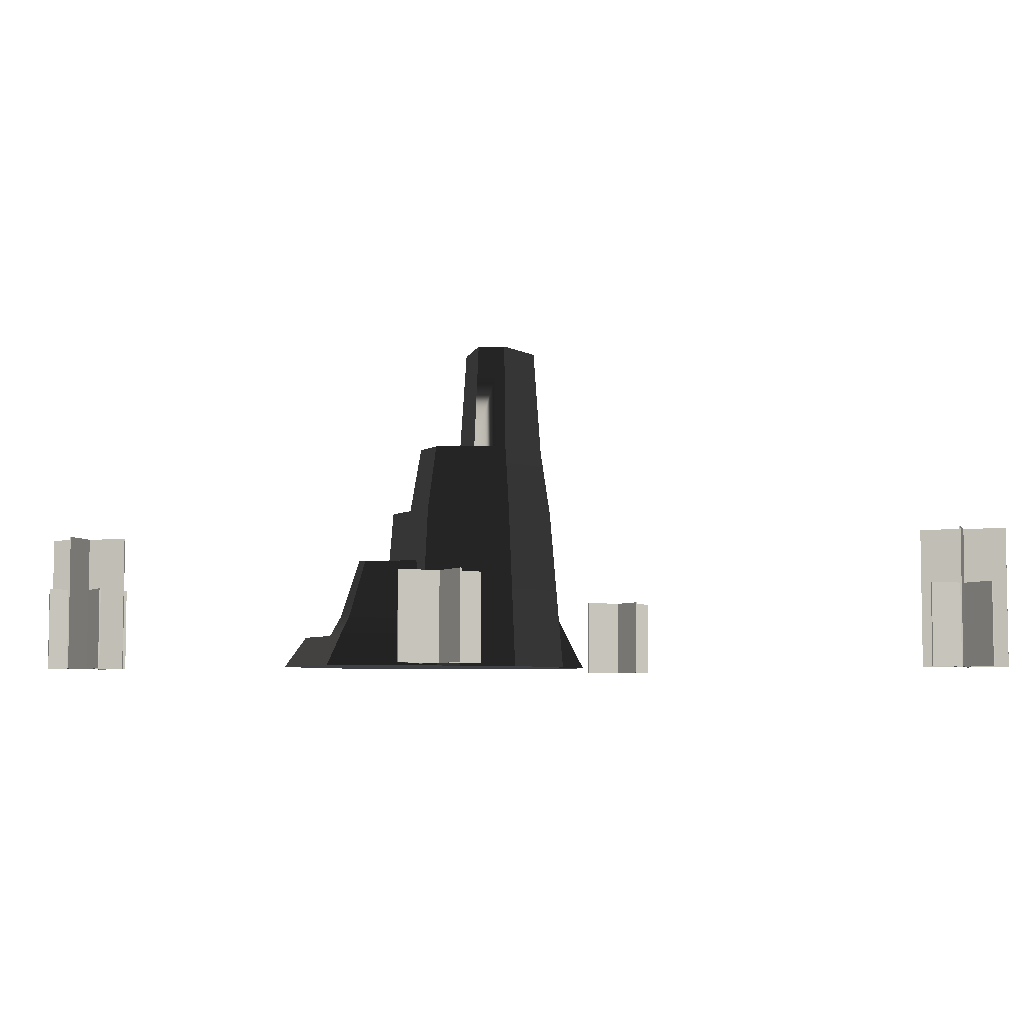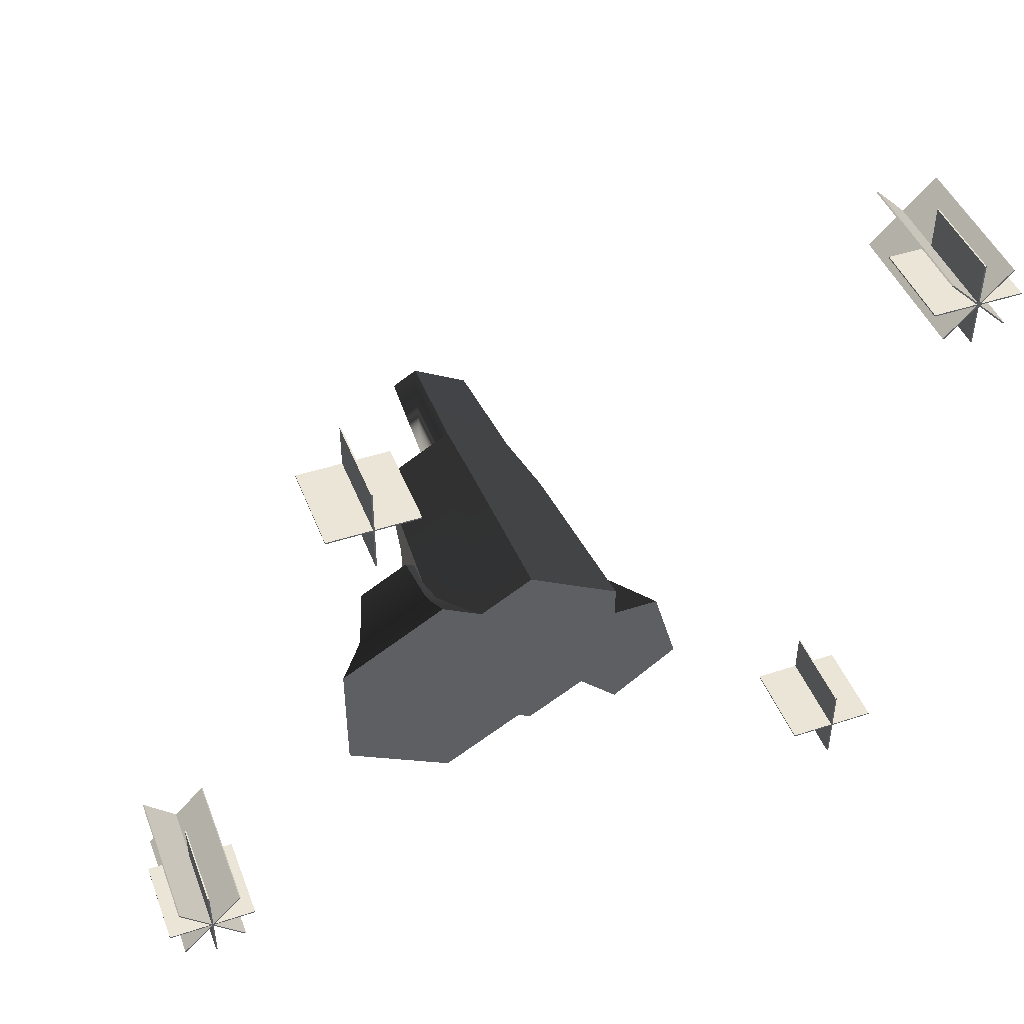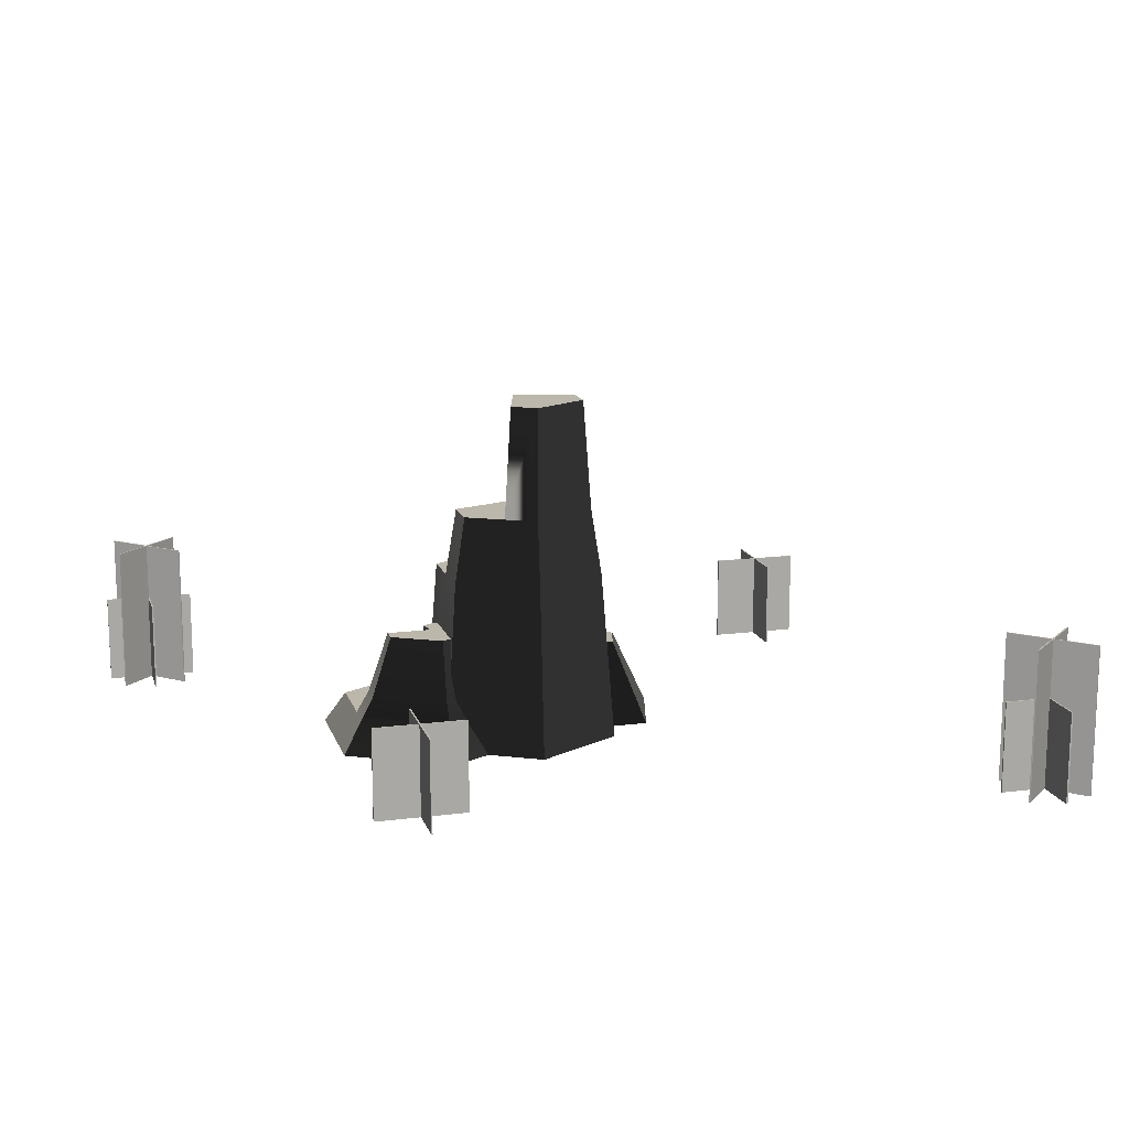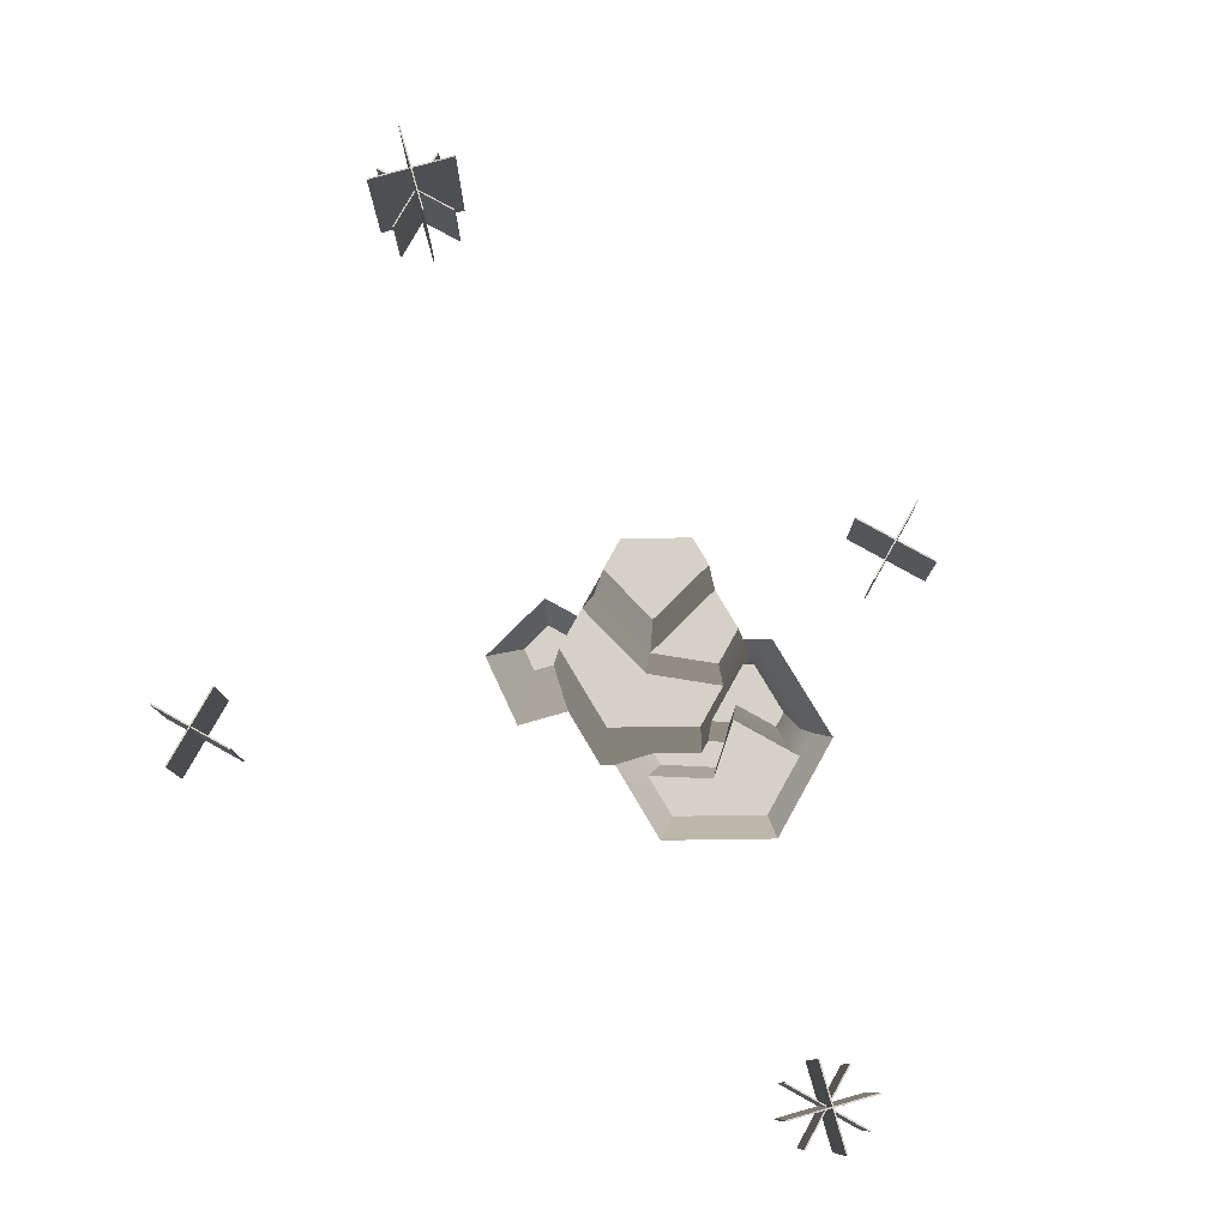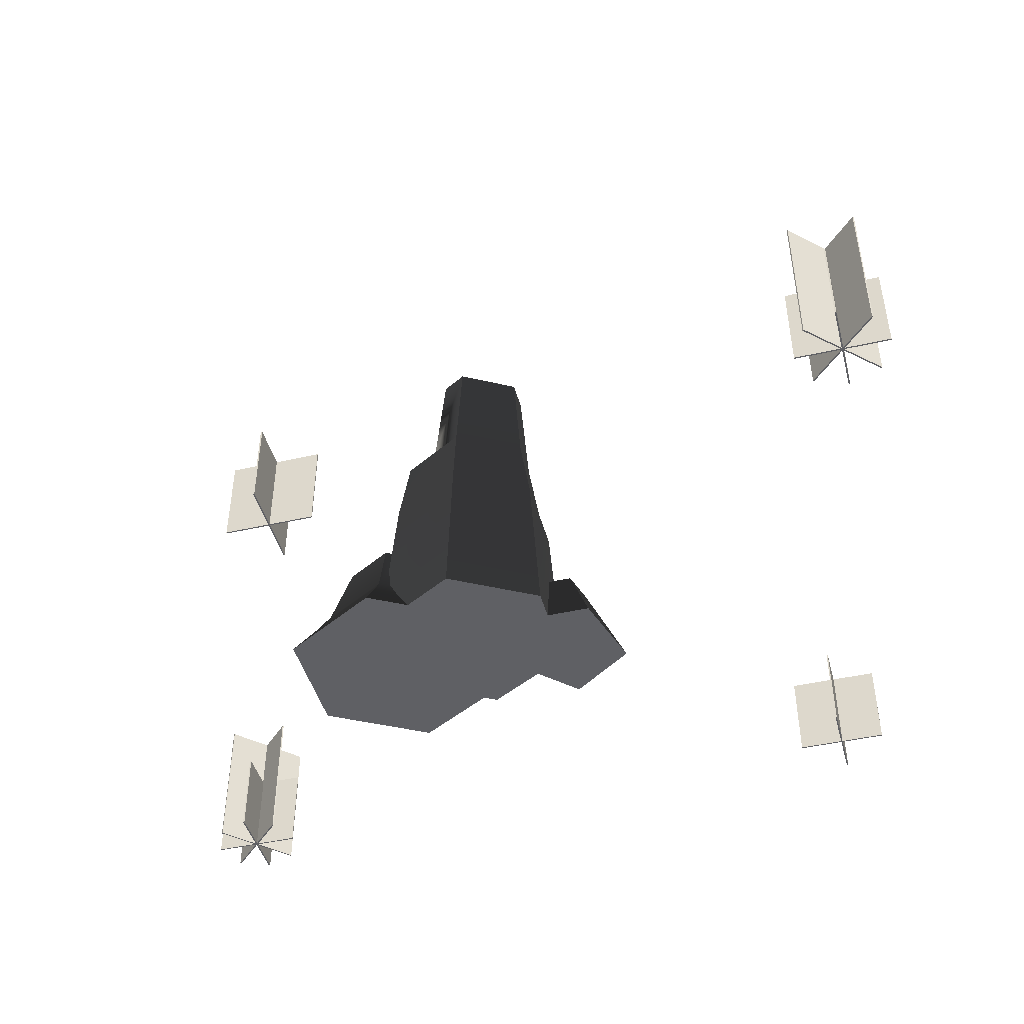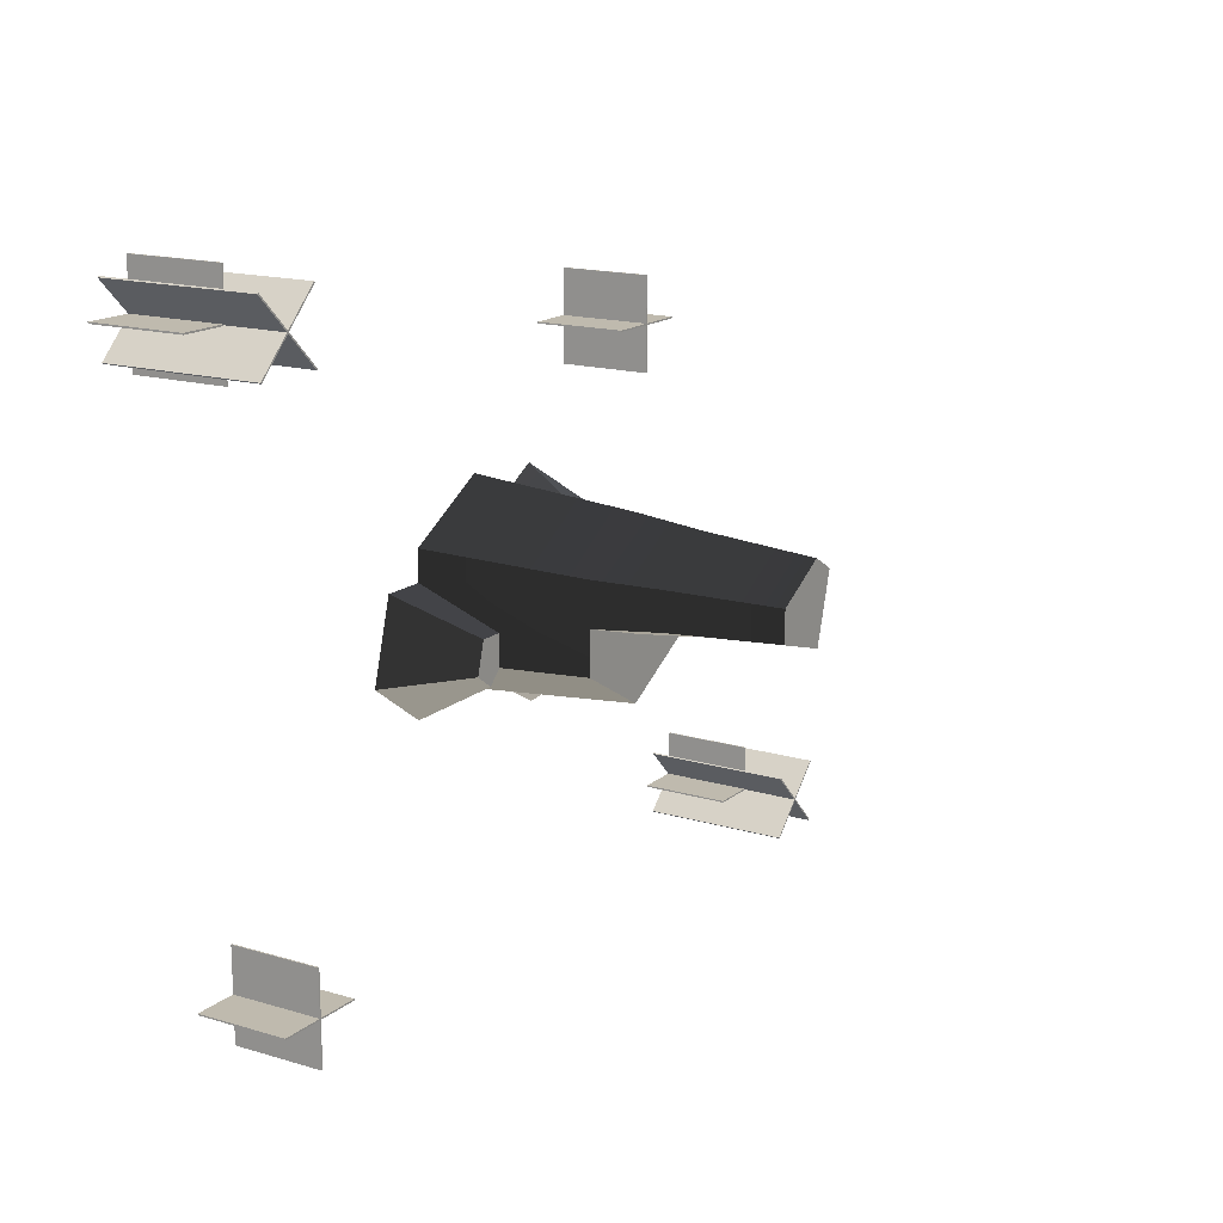
<metadata>
{"format":"obj","ext":"obj","renderer":"f3d","projection":"perspective","resolution":1024,"background":"white","views":[{"elev":-5.4,"azim":-28.5,"up":"+Y"},{"elev":45.6,"azim":-20.7,"up":"+Z"},{"elev":14.5,"azim":-15.5,"up":"+Y"},{"elev":78.8,"azim":-150.8,"up":"+Y"},{"elev":-44.9,"azim":14.8,"up":"+Y"},{"elev":15.8,"azim":121.9,"up":"+Z"}]}
</metadata>
<code>
o minus_Cube.001
v 26.87 -0.00917 -14.96
v 26.87 6.496 -14.96
v 26.87 -0.00917 -21.47
v 26.87 6.496 -21.47
v 26.98 -0.00917 -14.96
v 26.98 6.496 -14.96
v 26.98 -0.00917 -21.47
v 26.98 6.496 -21.47
v 30.18 -0.009171 -18.16
v 30.18 6.496 -18.16
v 23.67 -0.009171 -18.16
v 23.67 6.496 -18.16
v 30.18 -0.009171 -18.27
v 30.18 6.496 -18.27
v 23.67 -0.009171 -18.27
v 23.67 6.496 -18.27
g minus_Cube.001_Plantita
f 1 2 4 3
f 3 4 8 7
f 7 8 6 5
f 5 6 2 1
f 3 7 5 1
f 8 4 2 6
f 9 10 12 11
f 11 12 16 15
f 15 16 14 13
f 13 14 10 9
f 11 15 13 9
f 16 12 10 14
o big_Cube.005
v 35.28 -0.03127 21.11
v 35.28 10.69 21.11
v 30.68 -0.03127 25.71
v 30.68 10.69 25.71
v 35.21 -0.03127 21.04
v 35.21 10.69 21.04
v 30.61 -0.03127 25.64
v 30.61 10.69 25.64
v 32.9 -0.009171 26.63
v 32.9 6.496 26.63
v 32.9 -0.009171 20.12
v 32.9 6.496 20.12
v 33 -0.009171 26.63
v 33 6.496 26.63
v 33 -0.009171 20.12
v 33 6.496 20.12
v 36.2 -0.009171 23.43
v 36.2 6.496 23.43
v 29.7 -0.009171 23.43
v 29.7 6.496 23.43
v 36.2 -0.009171 23.32
v 36.2 6.496 23.32
v 29.7 -0.009171 23.32
v 29.7 6.496 23.32
v 30.68 -0.03127 21.04
v 30.68 10.69 21.04
v 35.28 -0.03127 25.64
v 35.28 10.69 25.64
v 30.61 -0.03127 21.11
v 30.61 10.69 21.11
v 35.21 -0.03127 25.71
v 35.21 10.69 25.71
g big_Cube.005_Plantita
f 17 18 20 19
f 19 20 24 23
f 23 24 22 21
f 21 22 18 17
f 19 23 21 17
f 24 20 18 22
f 25 26 28 27
f 27 28 32 31
f 31 32 30 29
f 29 30 26 25
f 27 31 29 25
f 32 28 26 30
f 33 34 36 35
f 35 36 40 39
f 39 40 38 37
f 37 38 34 33
f 35 39 37 33
f 40 36 34 38
f 41 42 44 43
f 43 44 48 47
f 47 48 46 45
f 45 46 42 41
f 43 47 45 41
f 48 44 42 46
o big2_Cube.007
v -21.49 -0.03127 -21.69
v -21.49 10.69 -21.69
v -26.09 -0.03127 -17.09
v -26.09 10.69 -17.09
v -21.56 -0.03127 -21.76
v -21.56 10.69 -21.76
v -26.16 -0.03127 -17.16
v -26.16 10.69 -17.16
v -23.88 -0.009171 -16.17
v -23.88 6.496 -16.17
v -23.88 -0.009171 -22.68
v -23.88 6.496 -22.68
v -23.77 -0.009171 -16.17
v -23.77 6.496 -16.17
v -23.77 -0.009171 -22.68
v -23.77 6.496 -22.68
v -20.57 -0.009171 -19.37
v -20.57 6.496 -19.37
v -27.08 -0.009171 -19.37
v -27.08 6.496 -19.37
v -20.57 -0.009171 -19.48
v -20.57 6.496 -19.48
v -27.08 -0.009171 -19.48
v -27.08 6.496 -19.48
v -26.09 -0.03127 -21.76
v -26.09 10.69 -21.76
v -21.49 -0.03127 -17.16
v -21.49 10.69 -17.16
v -26.16 -0.03127 -21.69
v -26.16 10.69 -21.69
v -21.56 -0.03127 -17.09
v -21.56 10.69 -17.09
g big2_Cube.007_Plantita
f 49 50 52 51
f 51 52 56 55
f 55 56 54 53
f 53 54 50 49
f 51 55 53 49
f 56 52 50 54
f 57 58 60 59
f 59 60 64 63
f 63 64 62 61
f 61 62 58 57
f 59 63 61 57
f 64 60 58 62
f 65 66 68 67
f 67 68 72 71
f 71 72 70 69
f 69 70 66 65
f 67 71 69 65
f 72 68 66 70
f 73 74 76 75
f 75 76 80 79
f 79 80 78 77
f 77 78 74 73
f 75 79 77 73
f 80 76 74 78
o minus.001_Cube.008
v -9.609 -0.00917 20.59
v -9.609 6.496 20.59
v -9.609 -0.00917 14.09
v -9.609 6.496 14.09
v -9.506 -0.00917 20.59
v -9.506 6.496 20.59
v -9.506 -0.00917 14.09
v -9.506 6.496 14.09
v -6.305 -0.009171 17.39
v -6.305 6.496 17.39
v -12.81 -0.009171 17.39
v -12.81 6.496 17.39
v -6.305 -0.009171 17.29
v -6.305 6.496 17.29
v -12.81 -0.009171 17.29
v -12.81 6.496 17.29
g minus.001_Cube.008_Plantita
f 81 82 84 83
f 83 84 88 87
f 87 88 86 85
f 85 86 82 81
f 83 87 85 81
f 88 84 82 86
f 89 90 92 91
f 91 92 96 95
f 95 96 94 93
f 93 94 90 89
f 91 95 93 89
f 96 92 90 94
o rock_tall1
v 5.165 0 -3.71
v 7.119 5.821 -2.097
v 8.104 5.821 -3.083
v 7.835 0 -6.38
v 7.55 -0 2.706
v 10.71 -0 2.706
v 12.38 0 -3.12
v 7.55 -0 4.957
v 1.236 -0 8.602
v 1.236 0 -5.978
v 0.321 0 -5.45
v -2.373 -0 6.519
v -5.139 -0 8.115
v -5.139 0 -8.602
v -12.38 -0 3.936
v -12.38 0 -4.423
v 5.33 25.08 4.19
v 5.906 17.1 4.321
v 5.906 17.1 1.625
v 5.33 25.08 1.952
v 6.666 12.25 4.447
v 1.236 12.25 7.582
v 6.666 12.25 1.312
v 0.7856 17.1 0.08131
v -0.8641 17.1 5.805
v -0.2887 25.08 5.421
v 1.081 25.08 0.6709
v 7.13 5.821 0.1844
v 6.666 12.25 -1.823
v 7.13 5.821 -2.091
v 0.7123 12.25 -0.4832
v -4.194 12.25 1.312
v -3.434 17.1 1.625
v 1.236 17.1 7.017
v -4.194 12.25 4.447
v -3.434 17.1 4.321
v 1.454 25.08 6.428
v 9.466 5.821 -2.106
v 8.812 5.821 0.1844
v -3.654 2.311 5.586
v -5.139 2.311 6.444
v 1.236 12.25 -4.958
v -4.491 8.131 3.993
v -4.662 5.755 4.717
v -4.491 8.131 -0.5371
v -4.194 12.25 -1.823
v -4.804 3.797 -1.226
v -4.804 3.797 -2.175
v -4.358 3.797 5.056
v -1.895 3.797 -3.854
v -0.9601 2.311 -4.518
v -10.93 2.311 -3.587
v -5.139 2.311 -6.931
v -10.93 2.311 3.1
v -10.93 2.311 1.193
v -2.243 2.311 -5.259
v -5.514 3.797 1.097
v -10 3.797 1.097
v -8.544 8.131 1.28
v -5.401 8.131 1.28
v -10 3.797 2.699
v -5.139 3.797 5.507
v -5.139 8.131 4.367
v -8.544 8.131 2.401
v -5.637 8.131 -0.007599
v -5.851 3.797 -0.7426
v -6.388 2.311 -3.186
v -5.585 2.311 1.193
v -6.188 3.797 -2.582
v -2.707 3.797 -4.323
g rock_tall1_rock_tall1_Material.002
f 97 98 99
f 99 100 97
f 101 97 100
f 100 102 101
f 100 103 102
f 97 101 104
f 97 104 105
f 106 97 105
f 107 106 105
f 107 105 108
f 107 108 109
f 110 107 109
f 110 109 111
f 111 112 110
f 113 114 115
f 115 116 113
f 105 104 117
f 117 118 105
f 114 117 119
f 119 115 114
f 120 121 122
f 122 123 120
f 117 104 101
f 101 119 117
f 101 124 119
f 124 125 119
f 124 126 125
f 127 128 129
f 129 120 127
f 118 117 114
f 114 130 118
f 119 127 120
f 120 115 119
f 131 118 130
f 130 132 131
f 130 121 132
f 128 131 132
f 132 129 128
f 115 120 123
f 123 116 115
f 130 114 113
f 113 133 130
f 121 130 133
f 133 122 121
f 103 100 99
f 99 134 103
f 135 102 103
f 103 134 135
f 109 108 136
f 136 137 109
f 124 101 102
f 102 135 124
f 97 106 138
f 138 98 97
f 138 126 98
f 138 125 126
f 139 140 131
f 131 128 139
f 128 141 139
f 128 142 141
f 142 143 141
f 142 144 143
f 108 105 118
f 118 136 108
f 118 145 136
f 118 140 145
f 118 131 140
f 146 144 142
f 146 142 138
f 147 146 138
f 147 138 106
f 106 107 147
f 110 112 148
f 148 149 110
f 111 109 137
f 137 150 111
f 112 111 150
f 150 151 112
f 151 148 112
f 107 110 149
f 149 152 107
f 152 147 107
f 153 154 155
f 155 156 153
f 157 158 159
f 159 160 157
f 158 145 140
f 140 159 158
f 140 139 159
f 154 157 160
f 160 155 154
f 153 156 161
f 161 162 153
f 141 143 162
f 162 161 141
f 163 164 153
f 153 162 163
f 162 165 163
f 150 137 158
f 158 157 150
f 158 137 136
f 136 145 158
f 152 163 165
f 165 166 152
f 164 151 154
f 154 153 164
f 147 152 166
f 166 146 147
f 151 150 157
f 157 154 151
f 155 160 159
f 159 156 155
f 156 159 141
f 141 161 156
f 159 139 141
f 123 122 133
f 133 116 123
f 133 113 116
f 142 128 127
f 127 138 142
f 127 119 138
f 119 125 138
f 129 132 121
f 121 120 129
f 126 124 135
f 135 99 126
f 135 134 99
f 98 126 99
f 148 151 164
f 164 163 148
f 149 148 163
f 163 152 149
f 144 166 165
f 165 162 144
f 162 143 144
f 144 146 166

</code>
